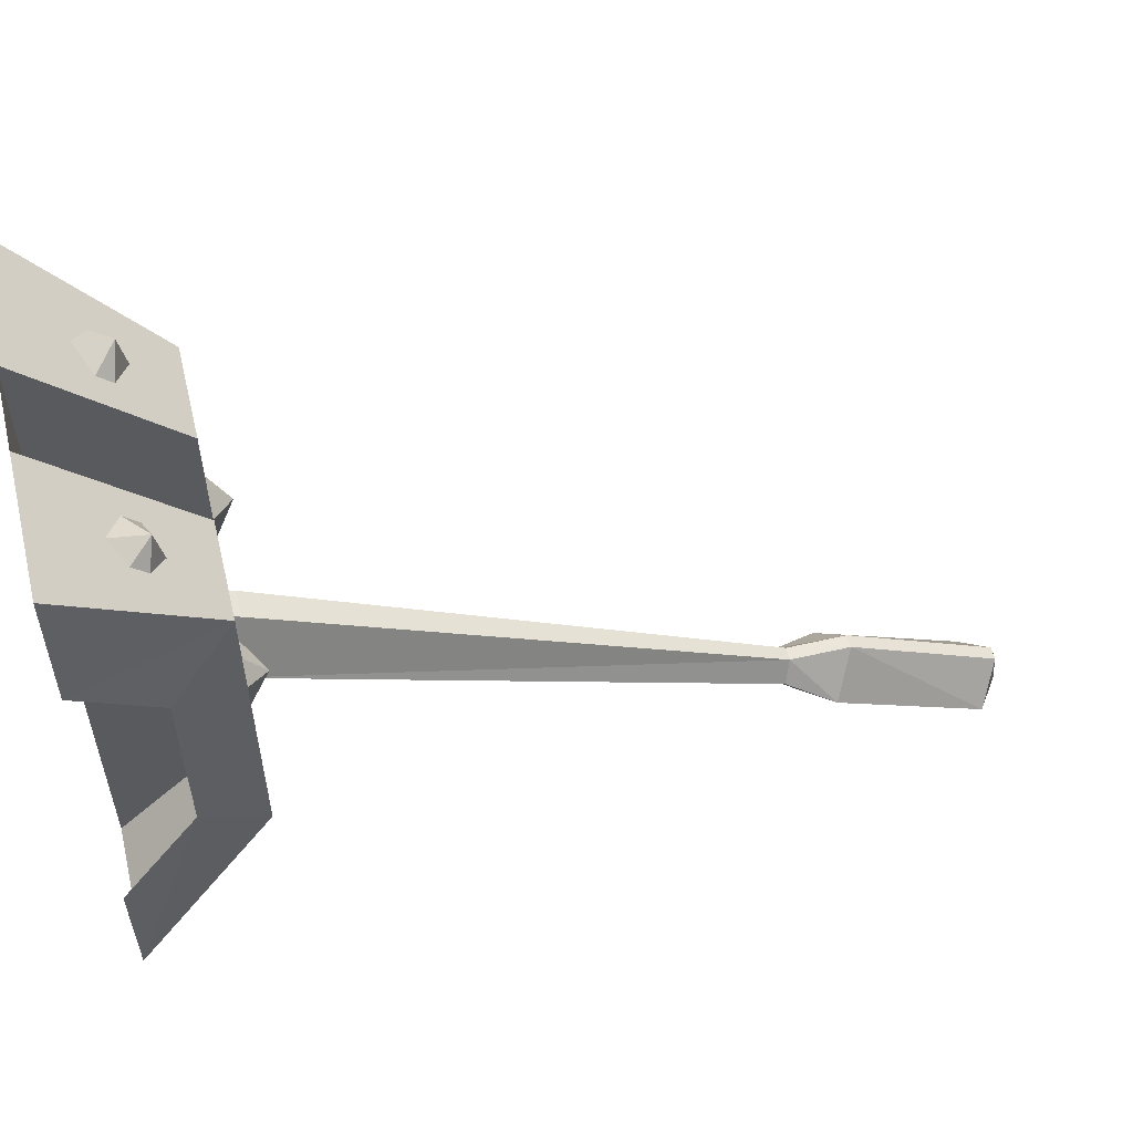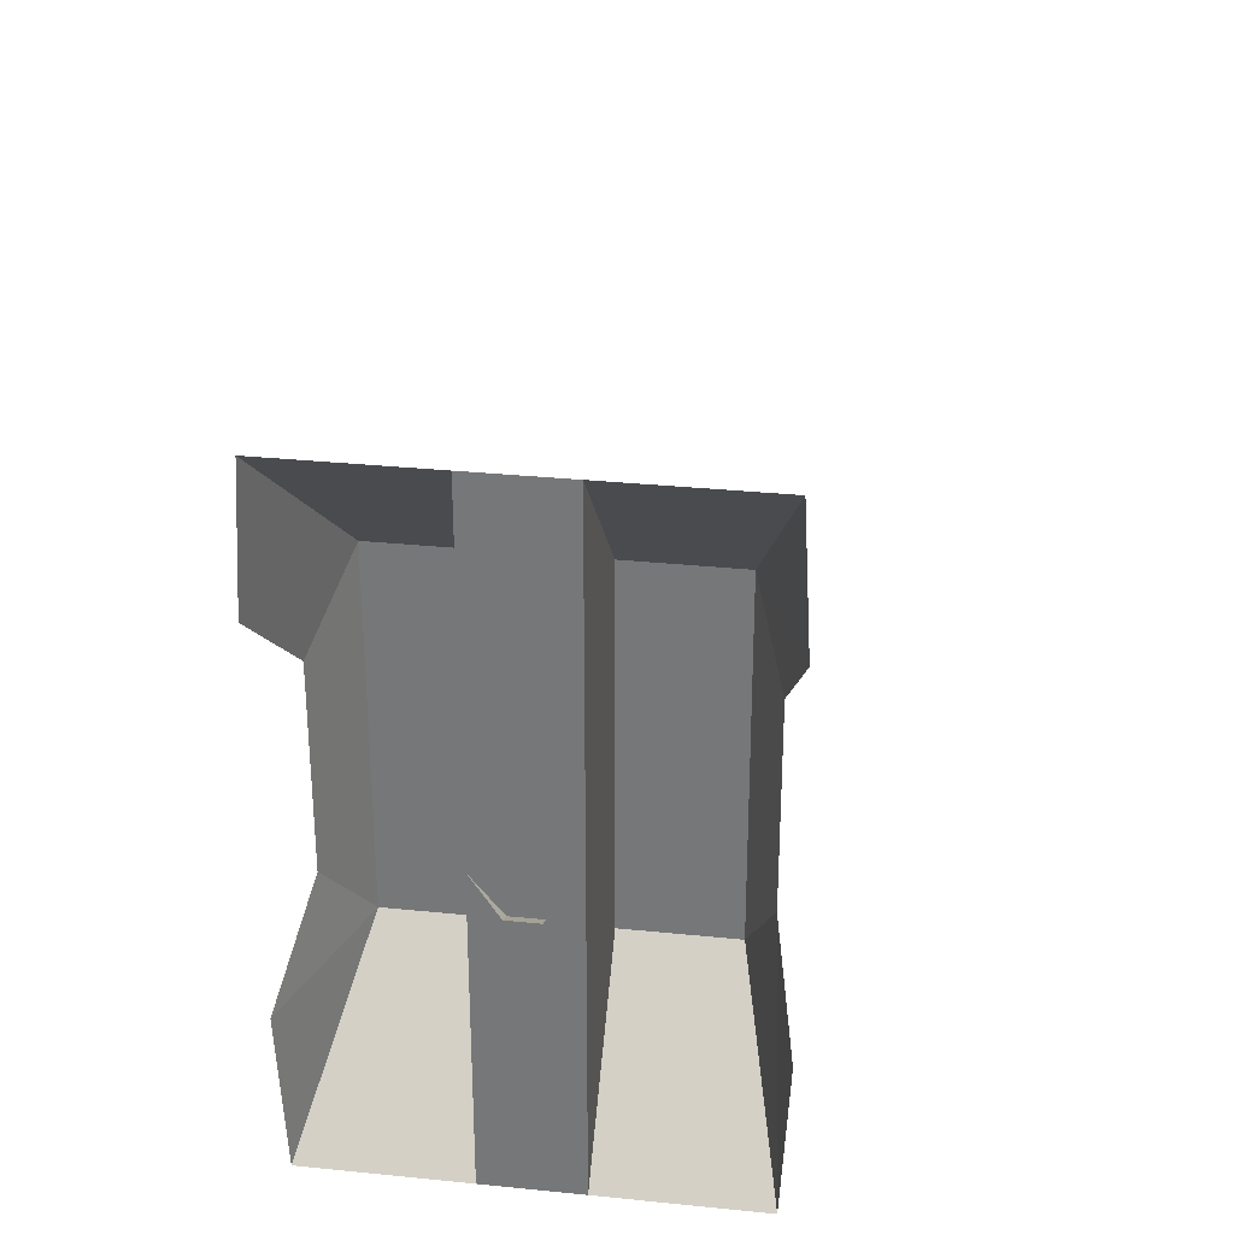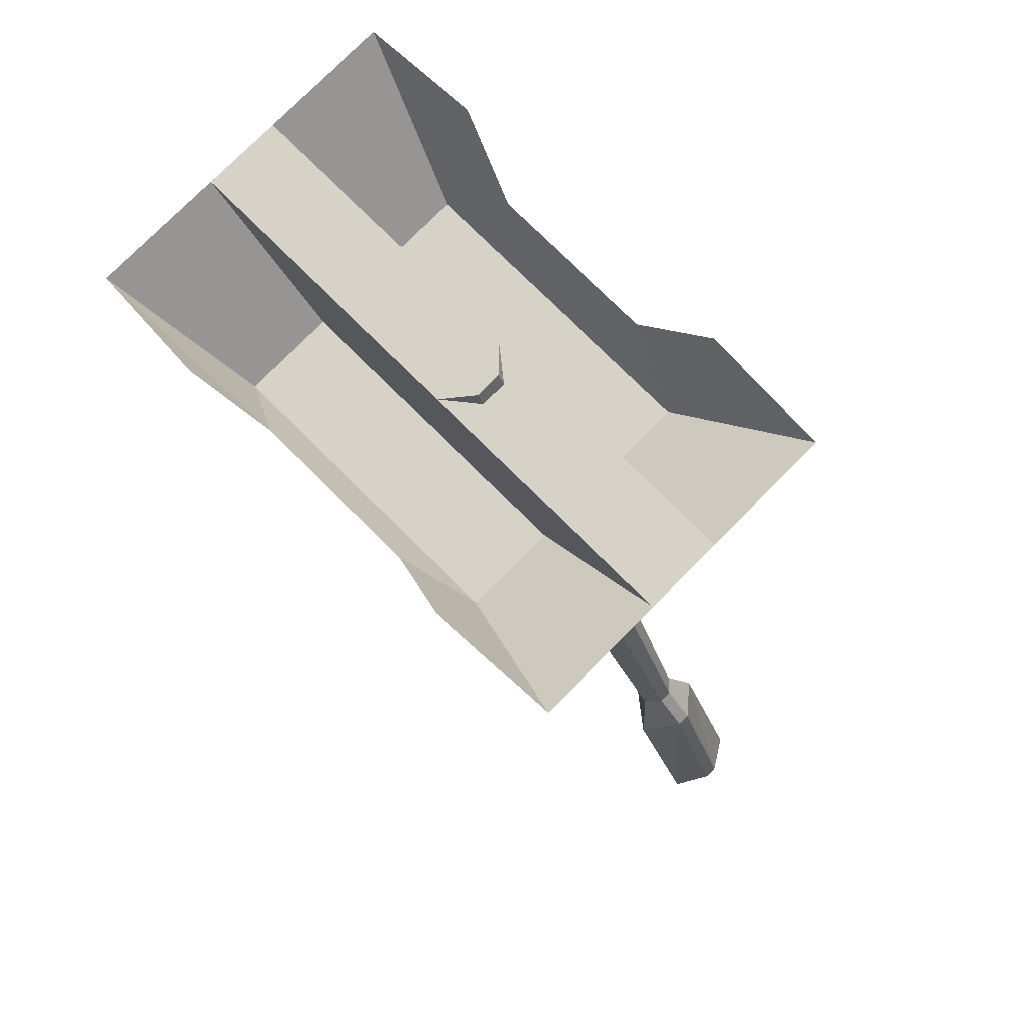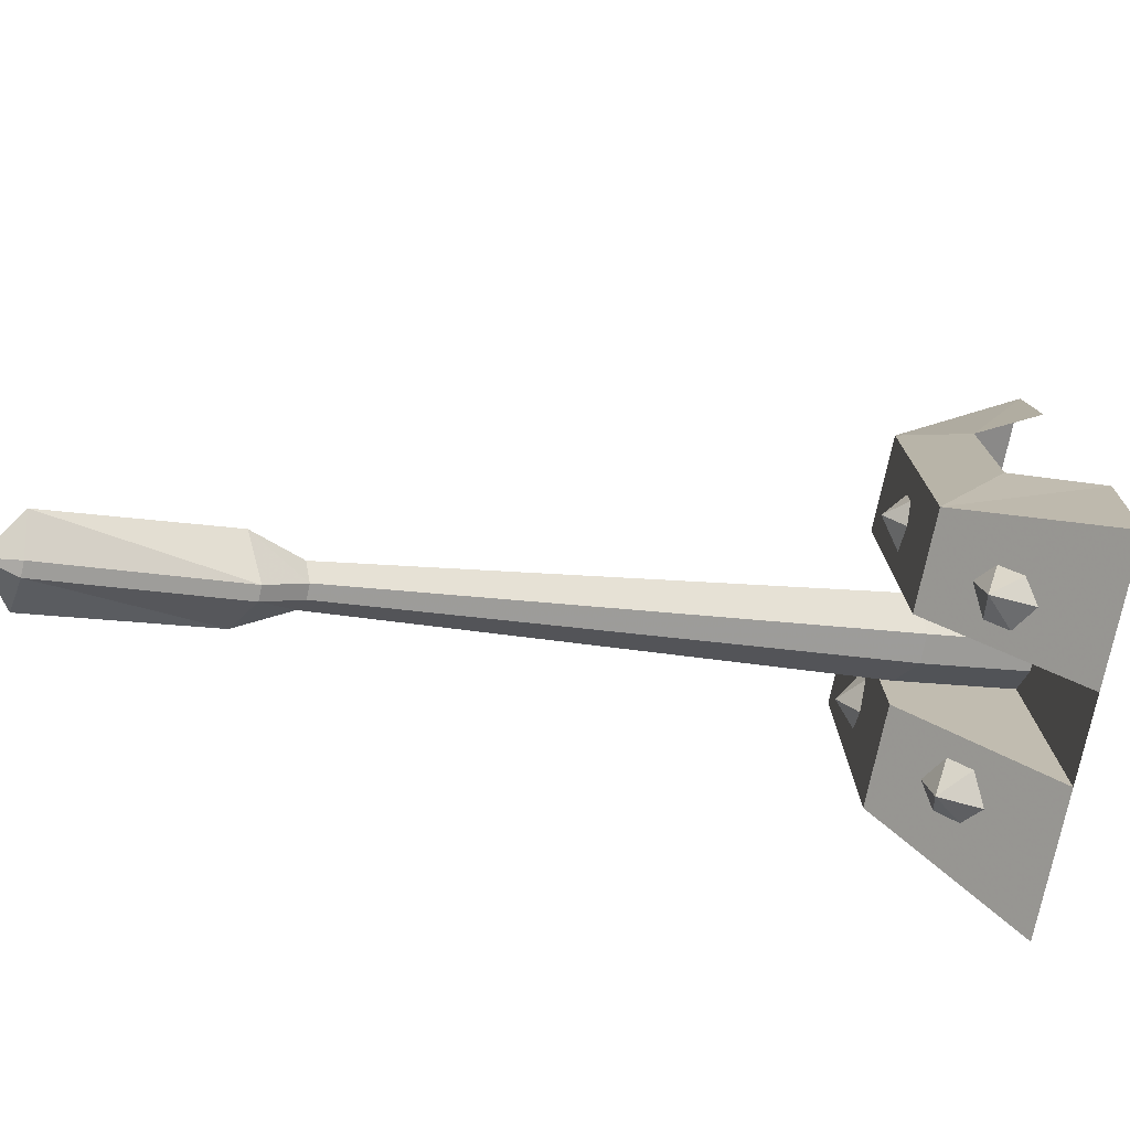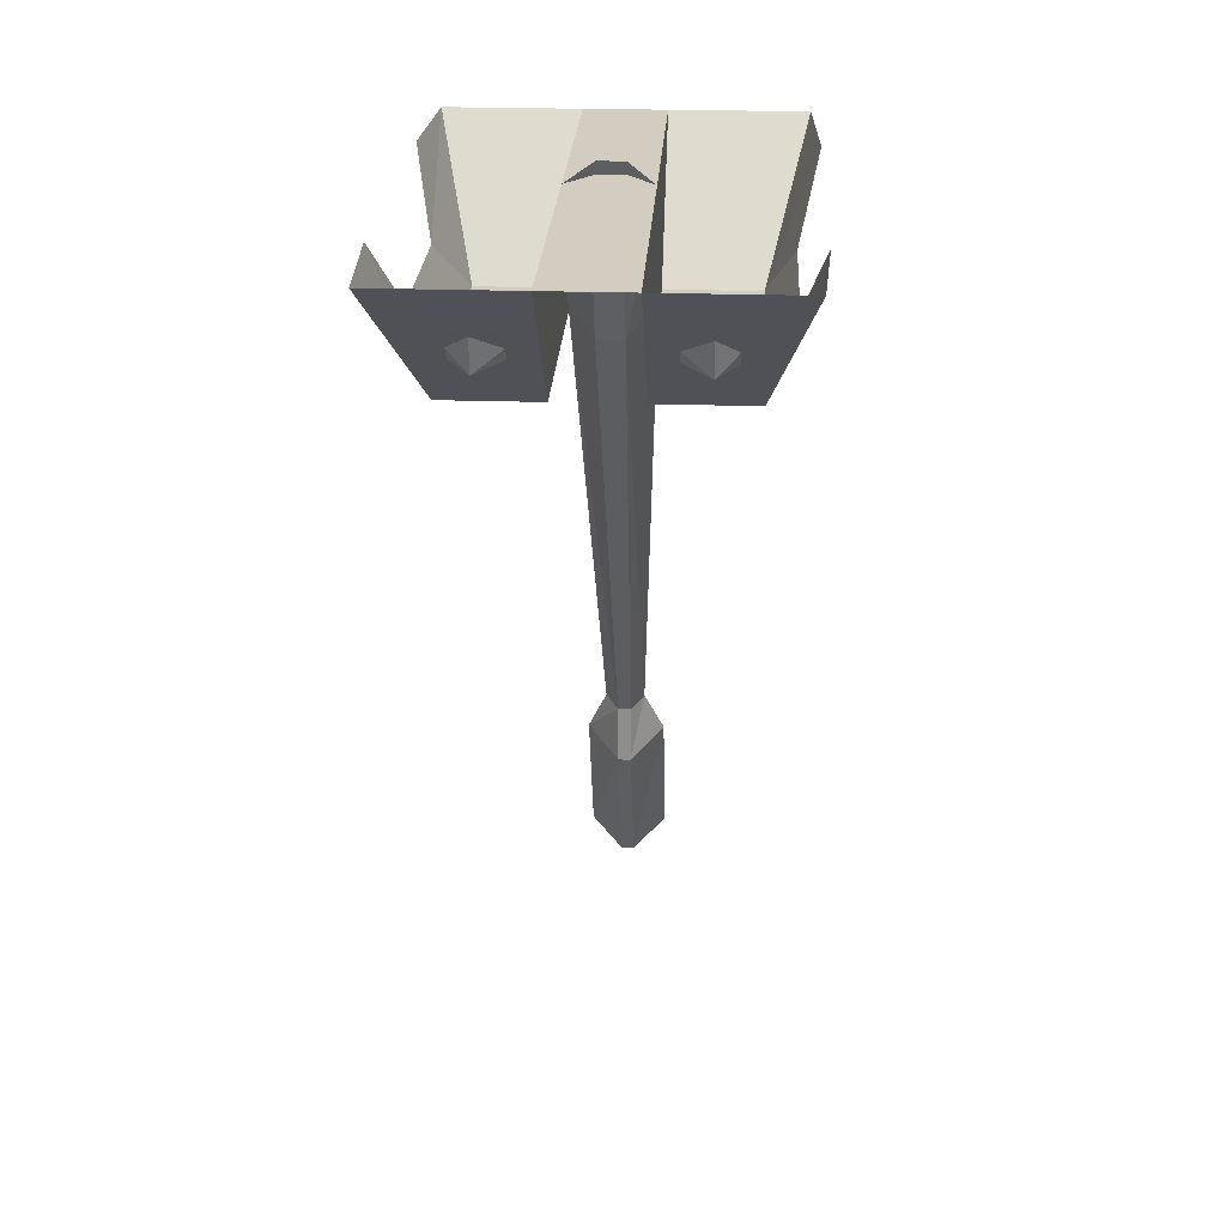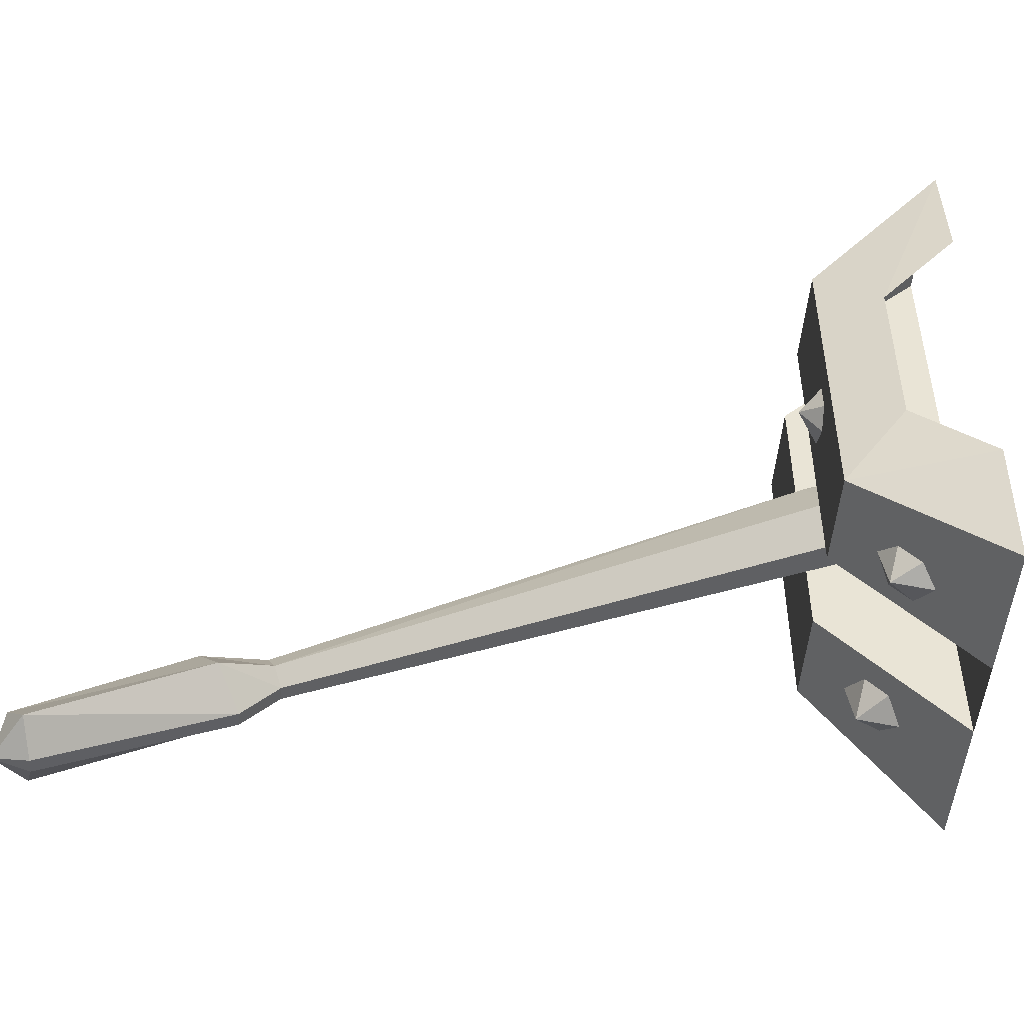
<metadata>
{"format":"obj","ext":"obj","renderer":"f3d","projection":"perspective","resolution":1024,"background":"white","views":[{"elev":56.4,"azim":-103.6,"up":"+Z"},{"elev":31.7,"azim":-171.8,"up":"+Z"},{"elev":77.4,"azim":134.7,"up":"+Y"},{"elev":-76.2,"azim":77.8,"up":"+Z"},{"elev":24.7,"azim":3.1,"up":"+Y"},{"elev":-48.9,"azim":85.4,"up":"+Z"}]}
</metadata>
<code>
v 0.02344 -0.7344 -0.3594
v 0.04688 -0.1406 -0.07812
v 0.01562 -0.1641 -0.02344
v 0.007812 -0.7422 -0.3359
v 0.007812 -0.8125 -0.3359
v 0.04688 -0.7891 -0.3828
v 0.007812 -0.7266 -0.375
v 0.01562 -0.125 -0.1094
v 0.01562 0.01562 -0.03906
v 0.04688 0 -0.007812
v 0.01562 -0.02344 0.03906
v -0.01562 -0.1641 -0.02344
v -0.007812 -0.7422 -0.3359
v -0.007812 -0.8125 -0.3359
v -0.007812 -0.9922 -0.4297
v 0.007812 -0.9922 -0.4297
v 0.04688 -0.9688 -0.4688
v 0.007812 -0.7656 -0.4141
v -0.007812 -0.7266 -0.375
v -0.01562 -0.125 -0.1094
v -0.01562 0.01562 -0.03906
v -0.04688 -0.1406 -0.07812
v -0.02344 -0.7344 -0.3594
v -0.04688 -0.7891 -0.3828
v -0.04688 -0.9688 -0.4688
v 0 -1 -0.4844
v 0.007812 -0.9609 -0.4922
v -0.007812 -0.7656 -0.4141
v -0.04688 0 -0.007812
v -0.007812 -0.9609 -0.4922
v -0.01562 -0.02344 0.03906
v -0.04688 -0.1562 -0.1719
v -0.1562 -0.1562 -0.1719
v -0.2031 0 -0.3281
v -0.04688 0 -0.3281
v -0.04688 -0.1562 0.1875
v -0.1562 -0.1562 0.1875
v -0.1875 -0.08594 0.1172
v -0.1875 -0.08594 -0.08594
v -0.2109 0 -0.1719
v -0.04688 0 0.3438
v -0.2031 0 0.3438
v -0.2109 0 0.2031
v 0.04688 0 -0.3281
v 0.04688 0 0.3438
v 0.04688 -0.1562 -0.1719
v 0.04688 -0.1562 0.1875
v 0.2031 0 0.3438
v 0.1562 -0.1562 0.1875
v 0.1875 -0.08594 0.1172
v 0.2109 0 0.2031
v -0.1328 -0.07812 0.2656
v -0.1094 -0.1016 0.2734
v -0.1094 -0.0625 0.2812
v -0.07812 -0.07812 0.2656
v -0.07812 -0.09375 0.25
v -0.1094 -0.1094 0.2344
v -0.1328 -0.09375 0.25
v -0.125 -0.1562 0.02344
v -0.1016 -0.1797 0.007812
v -0.1016 -0.1562 0.03906
v -0.07031 -0.1562 0.02344
v -0.07031 -0.1562 -0.007812
v -0.1016 -0.1562 -0.02344
v -0.125 -0.1562 -0.007812
v -0.125 -0.1016 -0.2344
v -0.1016 -0.1094 -0.2656
v -0.1016 -0.1172 -0.2188
v -0.07031 -0.1016 -0.2344
v -0.07031 -0.07812 -0.2578
v -0.1016 -0.0625 -0.2734
v -0.125 -0.07812 -0.2578
v 0.2031 0 -0.3281
v 0.1562 -0.1562 -0.1719
v 0.2109 0 -0.1719
v 0.1875 -0.08594 -0.08594
v 0.1094 -0.0625 0.2812
v 0.1094 -0.1016 0.2734
v 0.1328 -0.07812 0.2656
v 0.1328 -0.09375 0.25
v 0.1094 -0.1094 0.2344
v 0.07812 -0.09375 0.25
v 0.07812 -0.07812 0.2656
v 0.1016 -0.1562 0.03906
v 0.1016 -0.1797 0.007812
v 0.125 -0.1562 0.02344
v 0.125 -0.1562 -0.007812
v 0.1016 -0.1562 -0.02344
v 0.07031 -0.1562 -0.007812
v 0.07031 -0.1562 0.02344
v 0.1016 -0.1172 -0.2188
v 0.1016 -0.1094 -0.2656
v 0.125 -0.1016 -0.2344
v 0.125 -0.07812 -0.2578
v 0.1016 -0.0625 -0.2734
v 0.07031 -0.07812 -0.2578
v 0.07031 -0.1016 -0.2344
f 1 2 3
f 1 3 4
f 1 7 2
f 2 7 8
f 2 8 9
f 2 9 10
f 2 10 3
f 3 10 11
f 3 11 12
f 3 12 4
f 4 12 13
f 7 19 8
f 8 19 20
f 8 20 21
f 8 21 9
f 13 12 22
f 13 22 23
f 19 23 20
f 20 23 22
f 20 22 29
f 20 29 21
f 12 11 31
f 12 31 22
f 22 31 29
f 32 33 34
f 32 34 35
f 32 35 36
f 32 36 33
f 33 36 37
f 33 37 38
f 33 38 39
f 33 39 34
f 34 39 40
f 37 36 41
f 37 41 42
f 37 42 43
f 37 43 38
f 36 35 41
f 45 44 46
f 45 46 47
f 45 47 48
f 48 47 49
f 48 49 50
f 48 50 51
f 44 73 74
f 44 74 46
f 46 74 49
f 46 49 47
f 75 76 74
f 75 74 73
f 76 50 49
f 76 49 74
f 1 4 5
f 1 5 6
f 1 6 7
f 4 13 14
f 4 14 5
f 6 18 7
f 7 18 19
f 13 23 24
f 13 24 14
f 18 28 19
f 19 28 23
f 23 28 24
f 5 14 15
f 5 15 16
f 5 16 6
f 6 16 17
f 6 17 18
f 14 24 25
f 14 25 15
f 15 25 26
f 15 26 16
f 16 26 17
f 17 26 27
f 17 27 18
f 18 27 28
f 24 28 30
f 24 30 25
f 25 30 26
f 26 30 27
f 27 30 28
f 52 53 54
f 54 53 55
f 55 53 56
f 56 53 57
f 57 53 58
f 58 53 52
f 59 60 61
f 61 60 62
f 62 60 63
f 63 60 64
f 64 60 65
f 65 60 59
f 66 67 68
f 68 67 69
f 69 67 70
f 70 67 71
f 71 67 72
f 72 67 66
f 77 78 79
f 79 78 80
f 80 78 81
f 81 78 82
f 82 78 83
f 83 78 77
f 84 85 86
f 86 85 87
f 87 85 88
f 88 85 89
f 89 85 90
f 90 85 84
f 91 92 93
f 93 92 94
f 94 92 95
f 95 92 96
f 96 92 97
f 97 92 91
f 41 35 44
f 41 44 45

</code>
